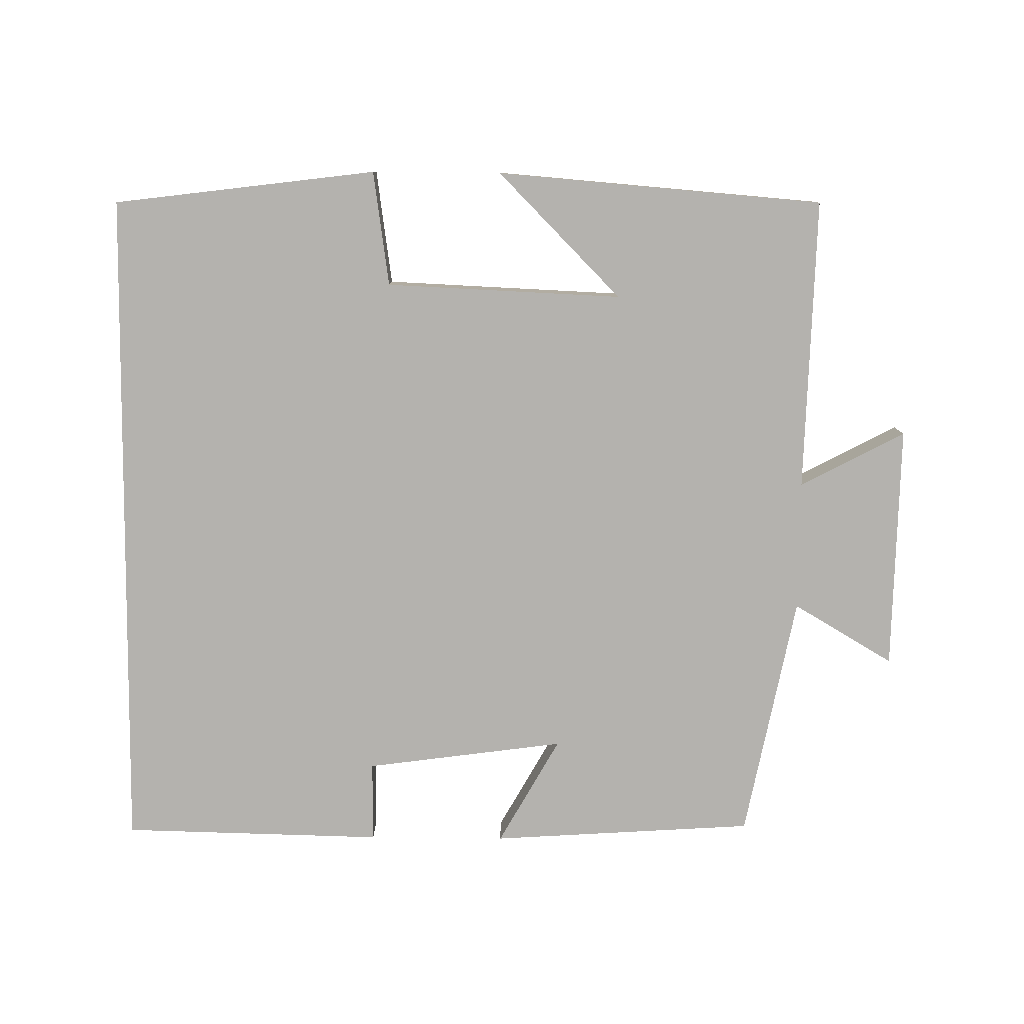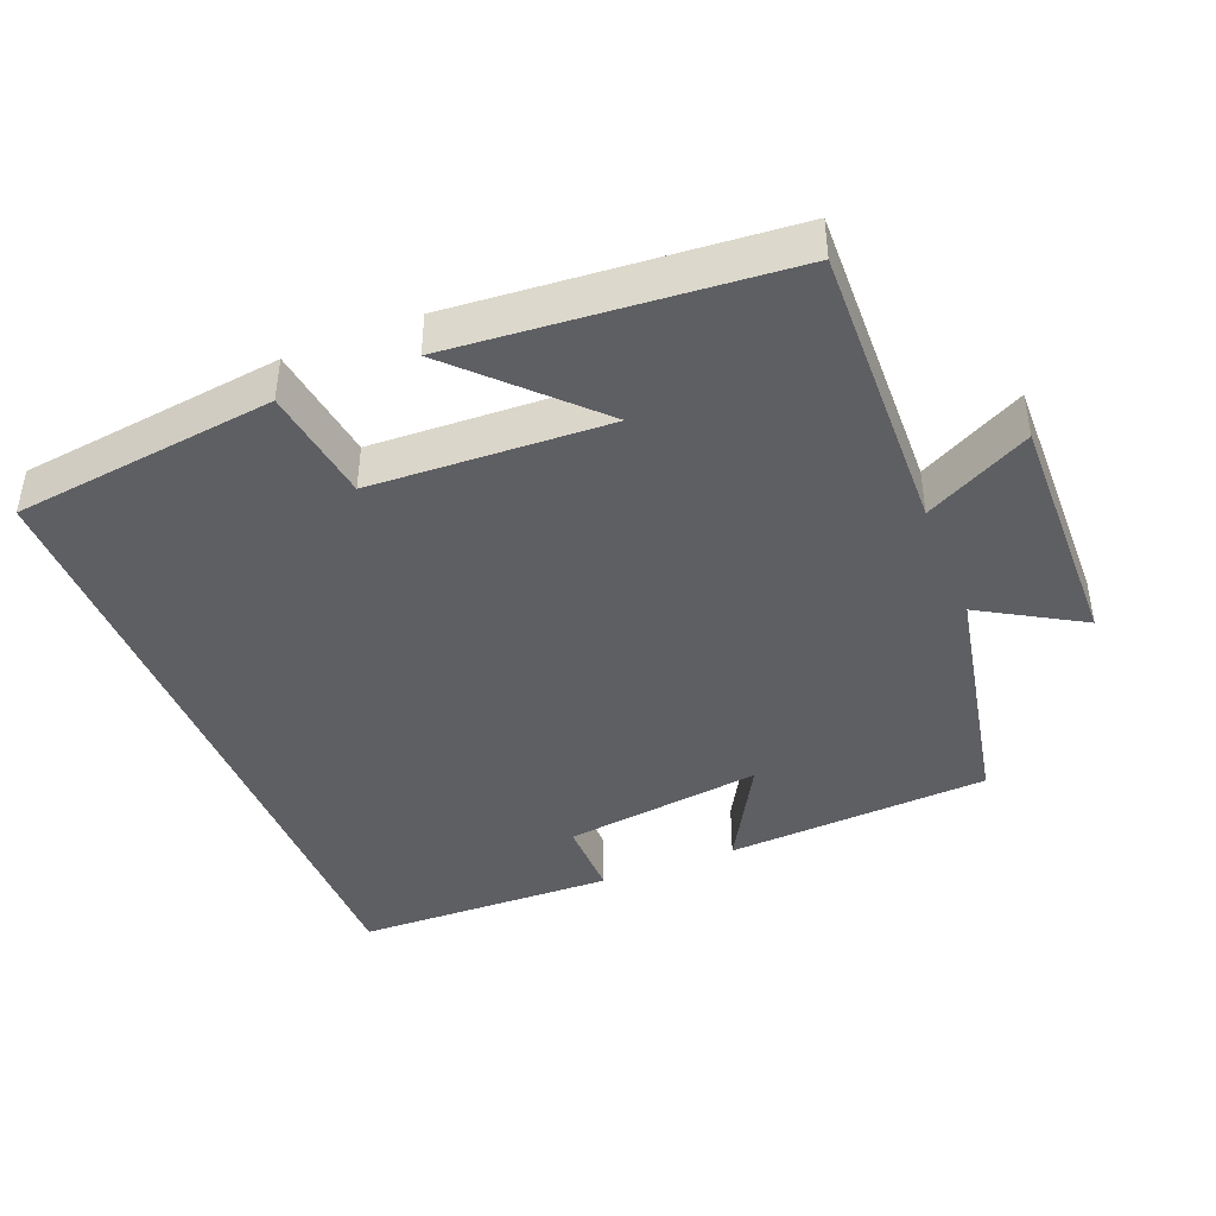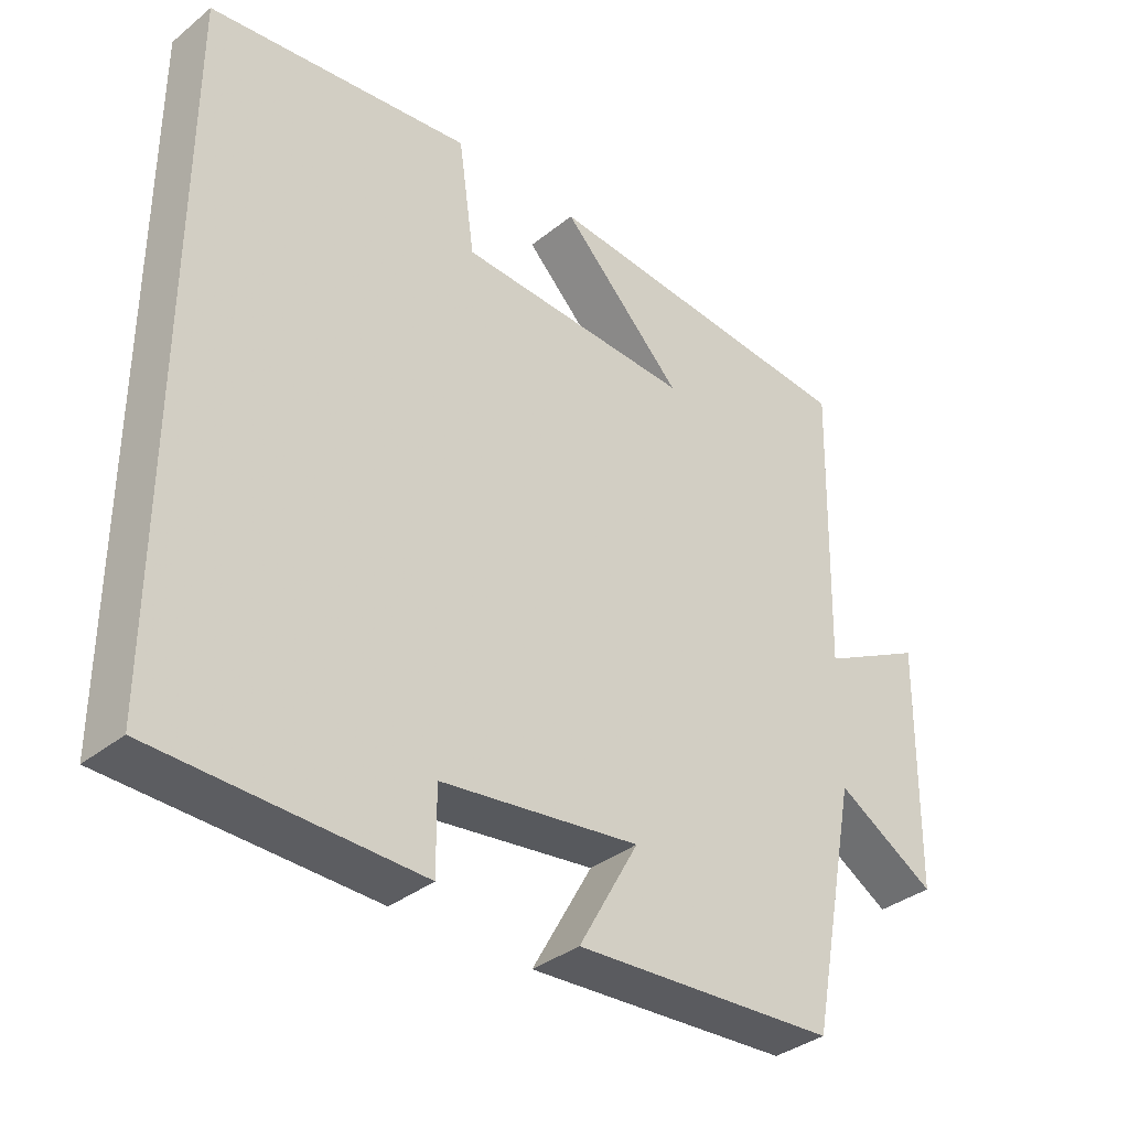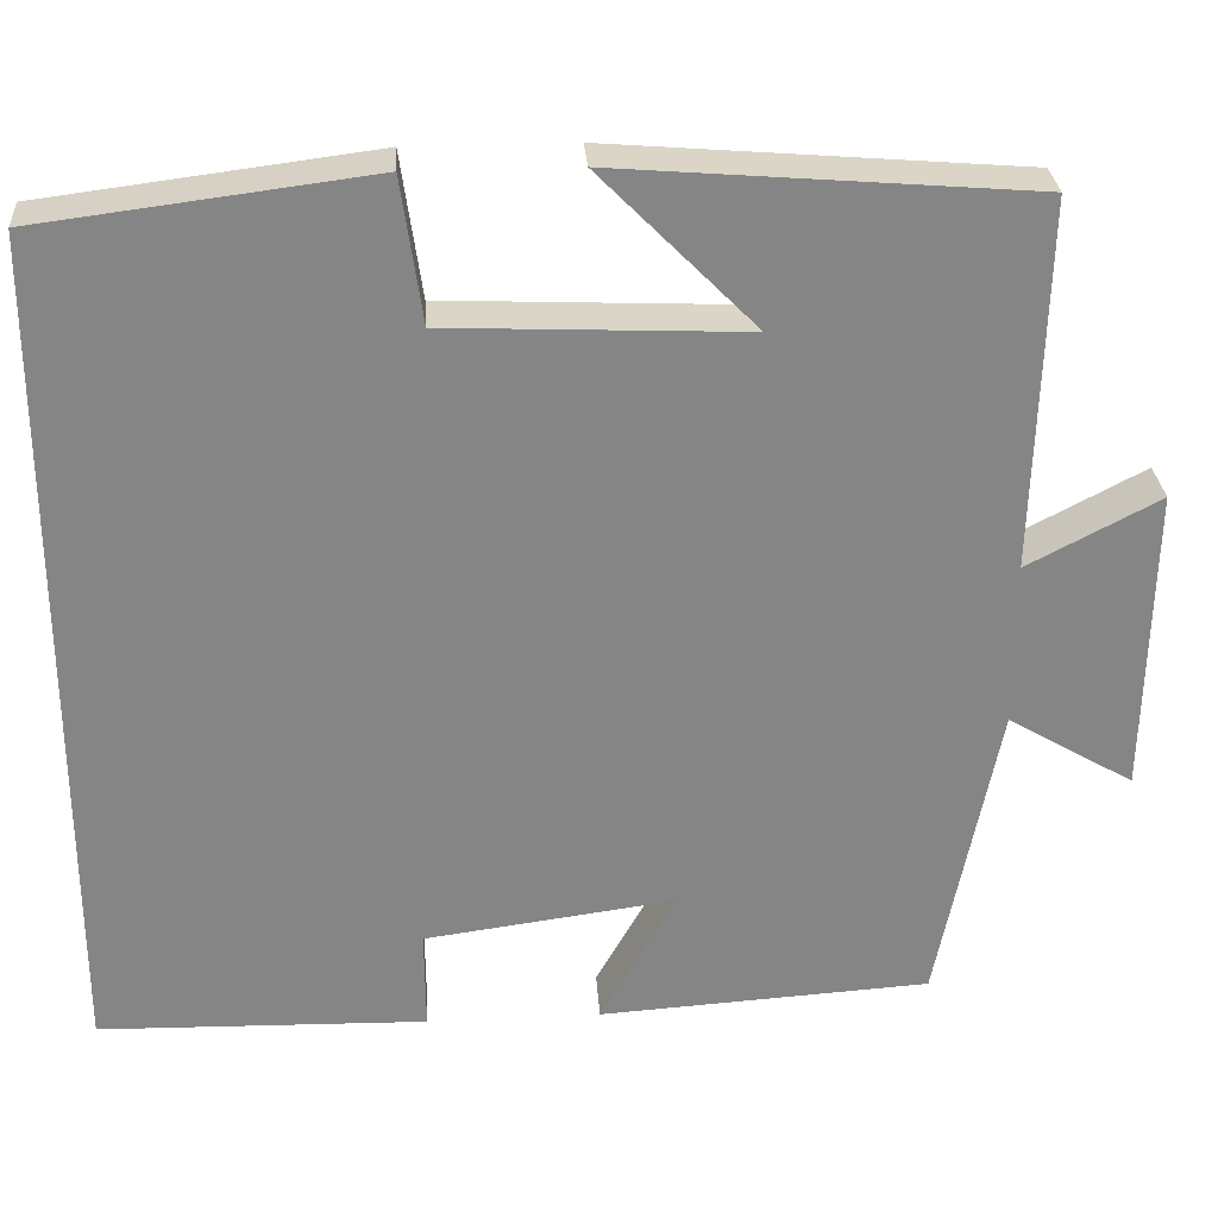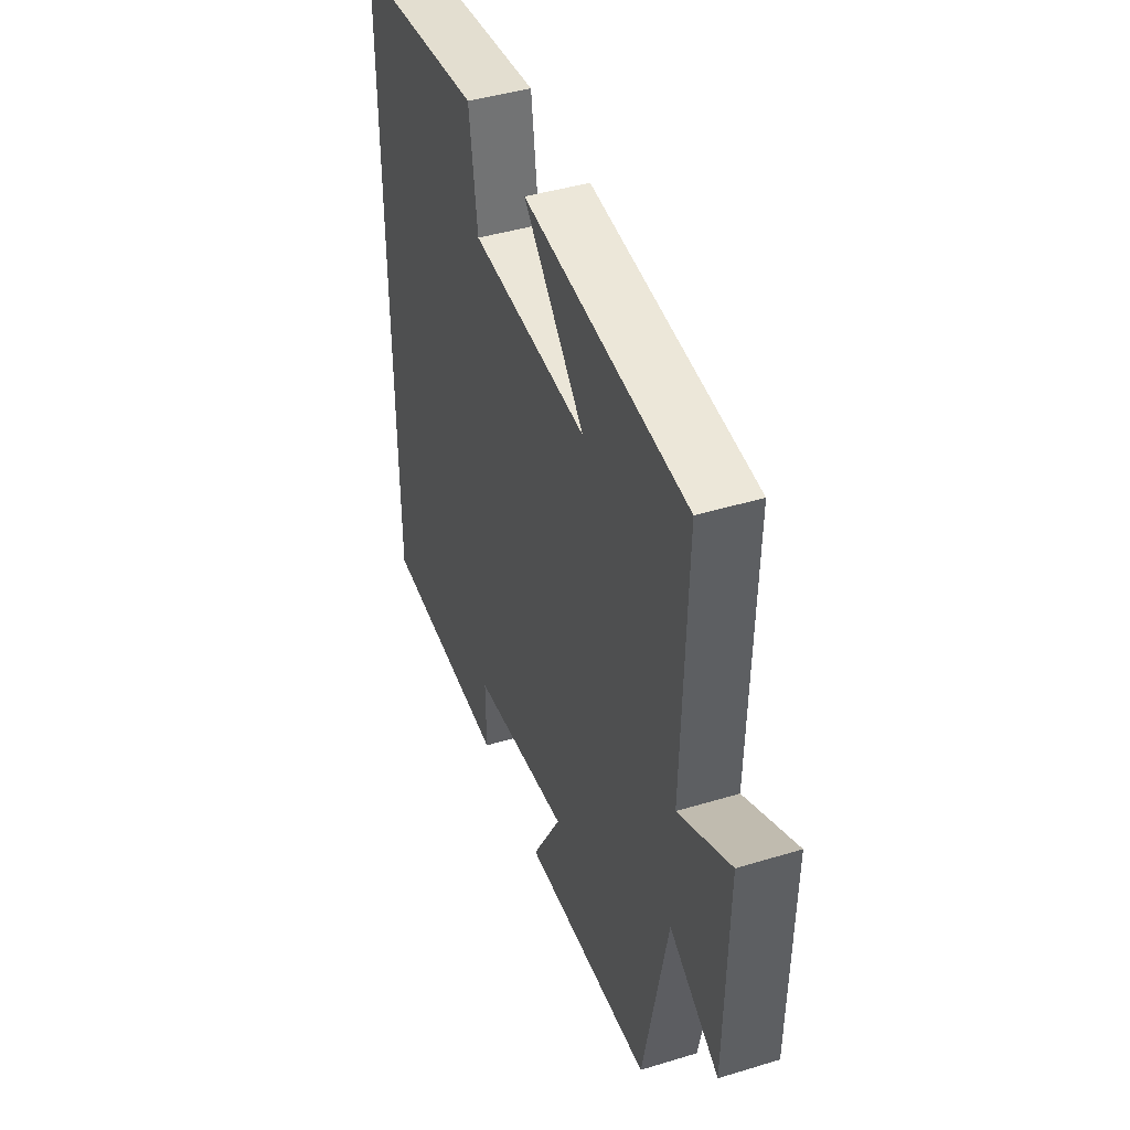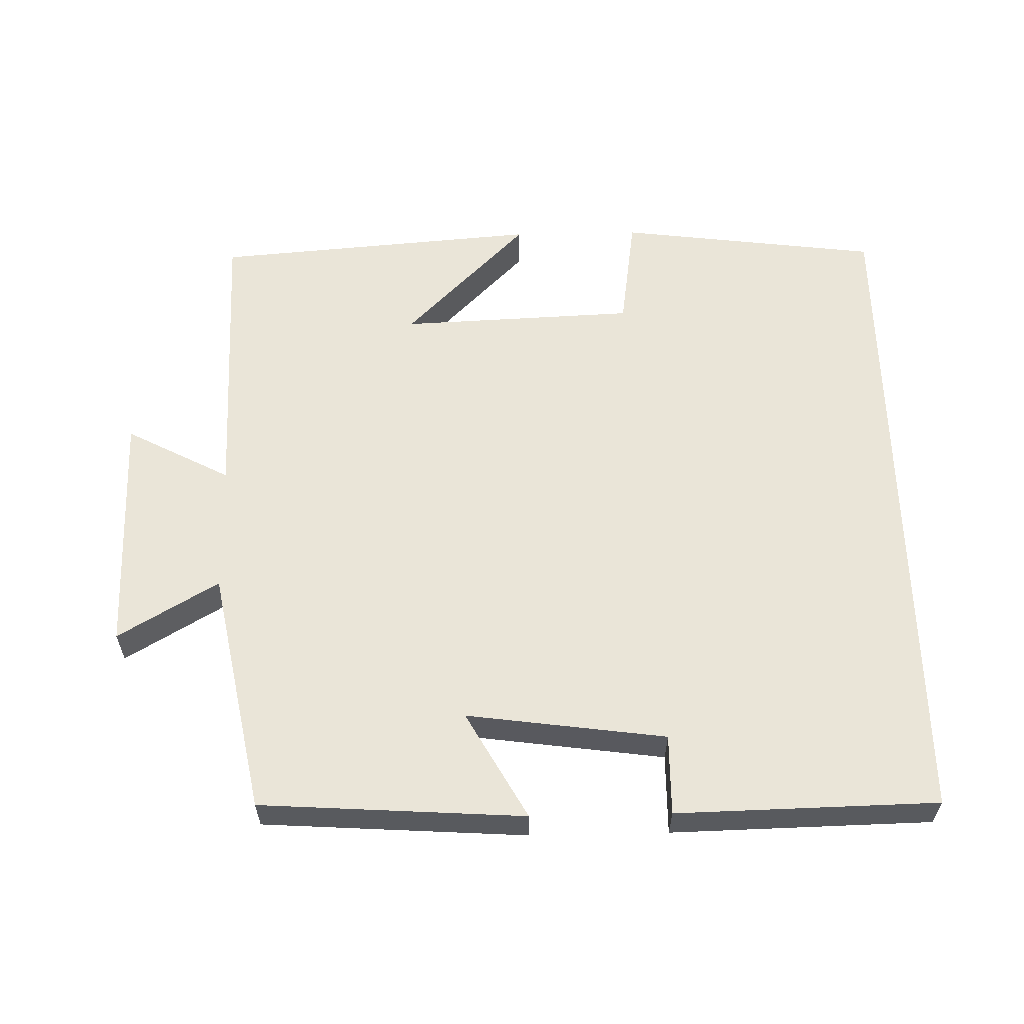
<metadata>
{"format":"obj","ext":"obj","renderer":"f3d","projection":"perspective","resolution":1024,"background":"white","views":[{"elev":-79.7,"azim":-0.6,"up":"+Y"},{"elev":-42.0,"azim":21.8,"up":"+Y"},{"elev":-35.9,"azim":-43.7,"up":"+Z"},{"elev":28.7,"azim":-3.9,"up":"+Z"},{"elev":43.5,"azim":70.3,"up":"+Z"},{"elev":59.2,"azim":178.8,"up":"+Y"}]}
</metadata>
<code>
v -0.5 0.07 -0.492
v -0.5 0.07 0.453
v -0.131 0.07 0.5
v -0.108 0.07 0.339
v 0.224 0.07 0.325
v 0.051 0.07 0.5
v 0.511 0.07 0.463
v 0.5 0.07 0.052
v 0.647 0.07 0.129
v 0.641 0.07 -0.215
v 0.5 0.07 -0.132
v 0.432 0.07 -0.476
v 0.061 0.07 -0.5
v 0.146 0.07 -0.349
v -0.134 0.07 -0.387
v -0.133 0.07 -0.5
v -0.5 0 -0.492
v -0.5 0 0.453
v -0.131 0 0.5
v -0.108 0 0.339
v 0.224 0 0.325
v 0.051 0 0.5
v 0.511 0 0.463
v 0.5 0 0.052
v 0.647 0 0.129
v 0.641 0 -0.215
v 0.5 0 -0.132
v 0.432 0 -0.476
v 0.061 0 -0.5
v 0.146 0 -0.349
v -0.134 0 -0.387
v -0.133 0 -0.5
f 15 16 1 2
f 14 15 2
f 11 12 13 14
f 11 14 2
f 8 9 10 11
f 8 11 2
f 5 6 7 8
f 4 5 8
f 4 8 2
f 2 3 4
f 18 17 32 31
f 18 31 30
f 30 29 28 27
f 18 30 27
f 27 26 25 24
f 18 27 24
f 24 23 22 21
f 24 21 20
f 18 24 20
f 20 19 18
f 1 17 18 2
f 2 18 19 3
f 3 19 20 4
f 4 20 21 5
f 5 21 22 6
f 6 22 23 7
f 7 23 24 8
f 8 24 25 9
f 9 25 26 10
f 10 26 27 11
f 11 27 28 12
f 12 28 29 13
f 13 29 30 14
f 14 30 31 15
f 15 31 32 16
f 16 32 17 1

</code>
